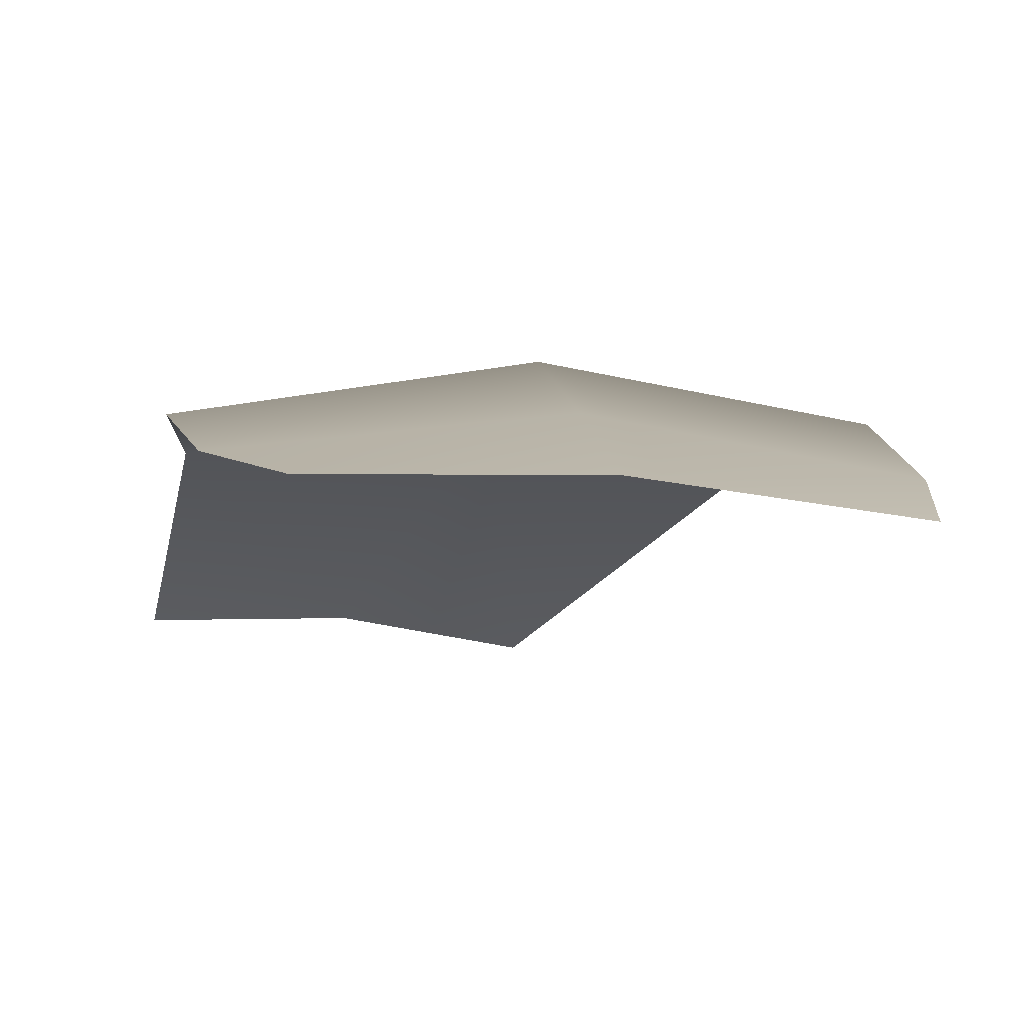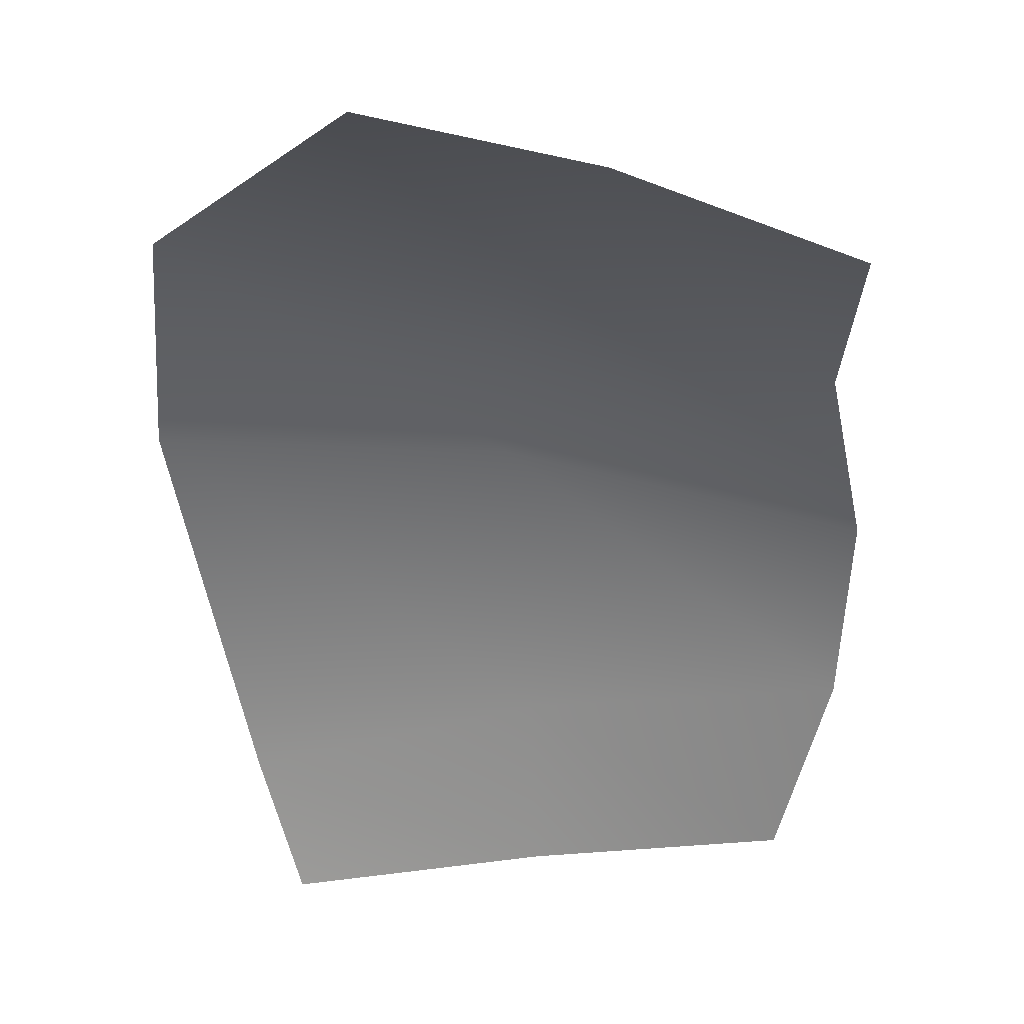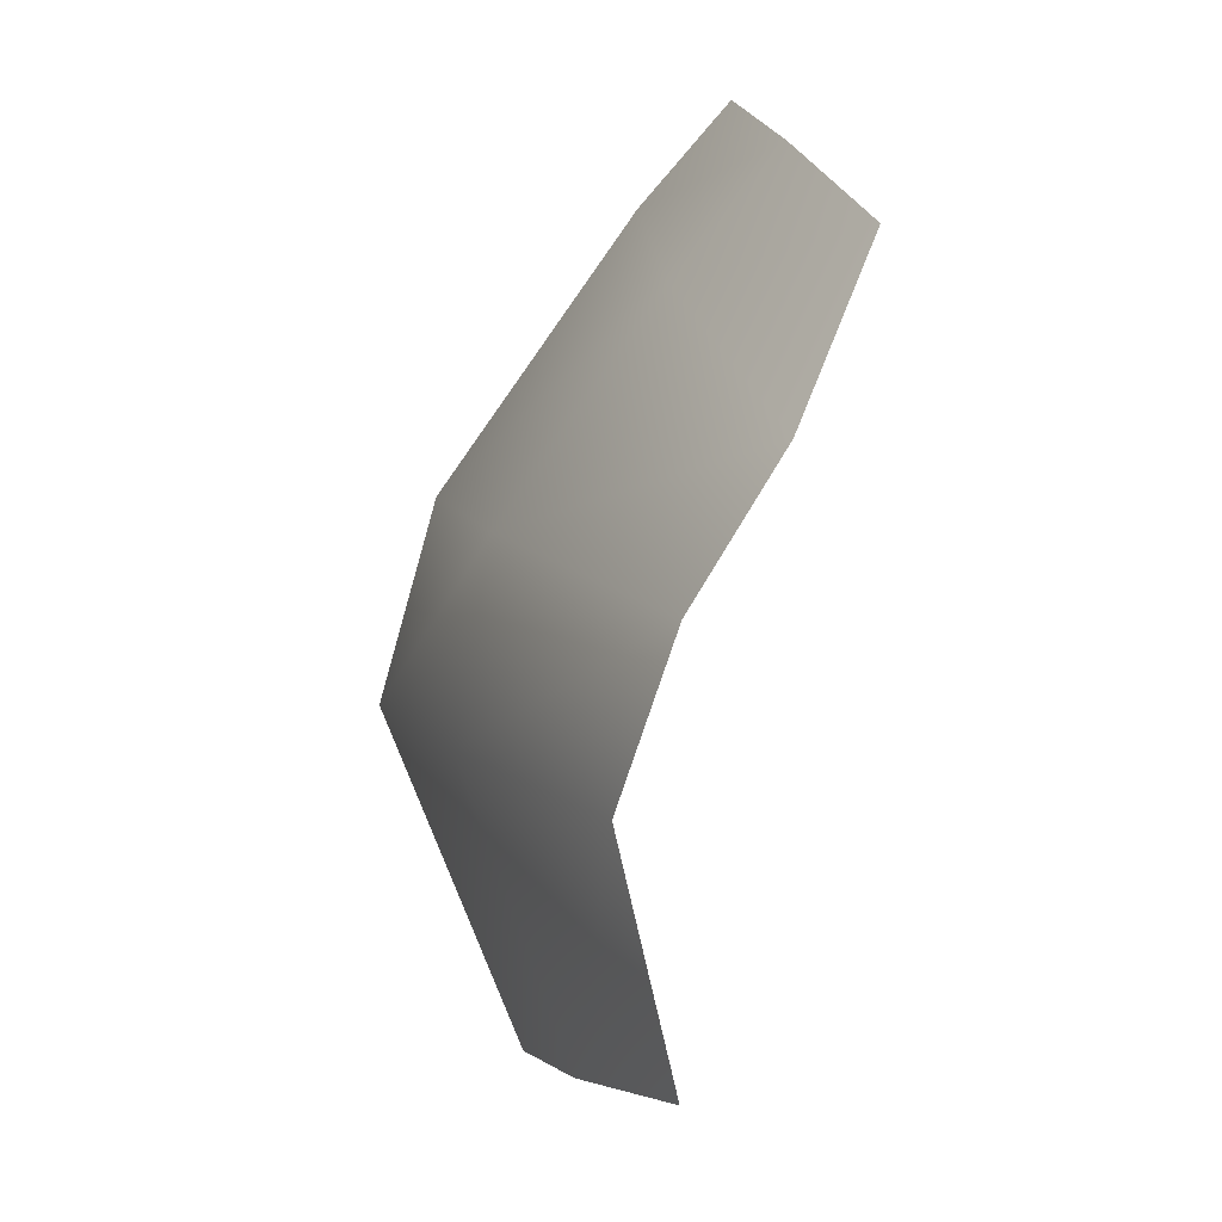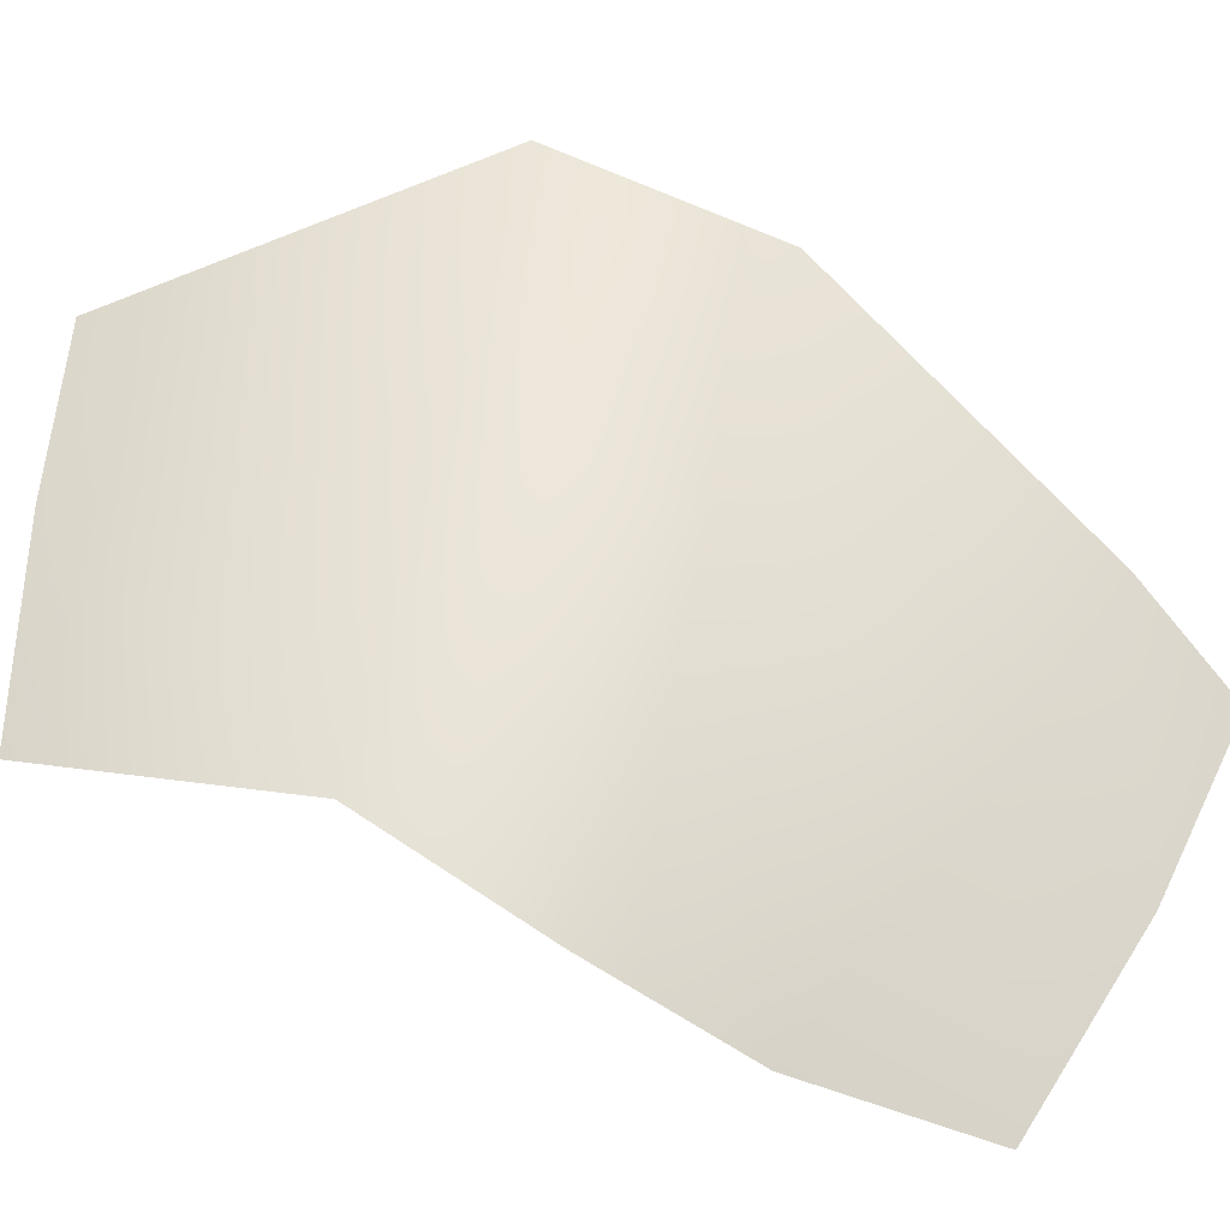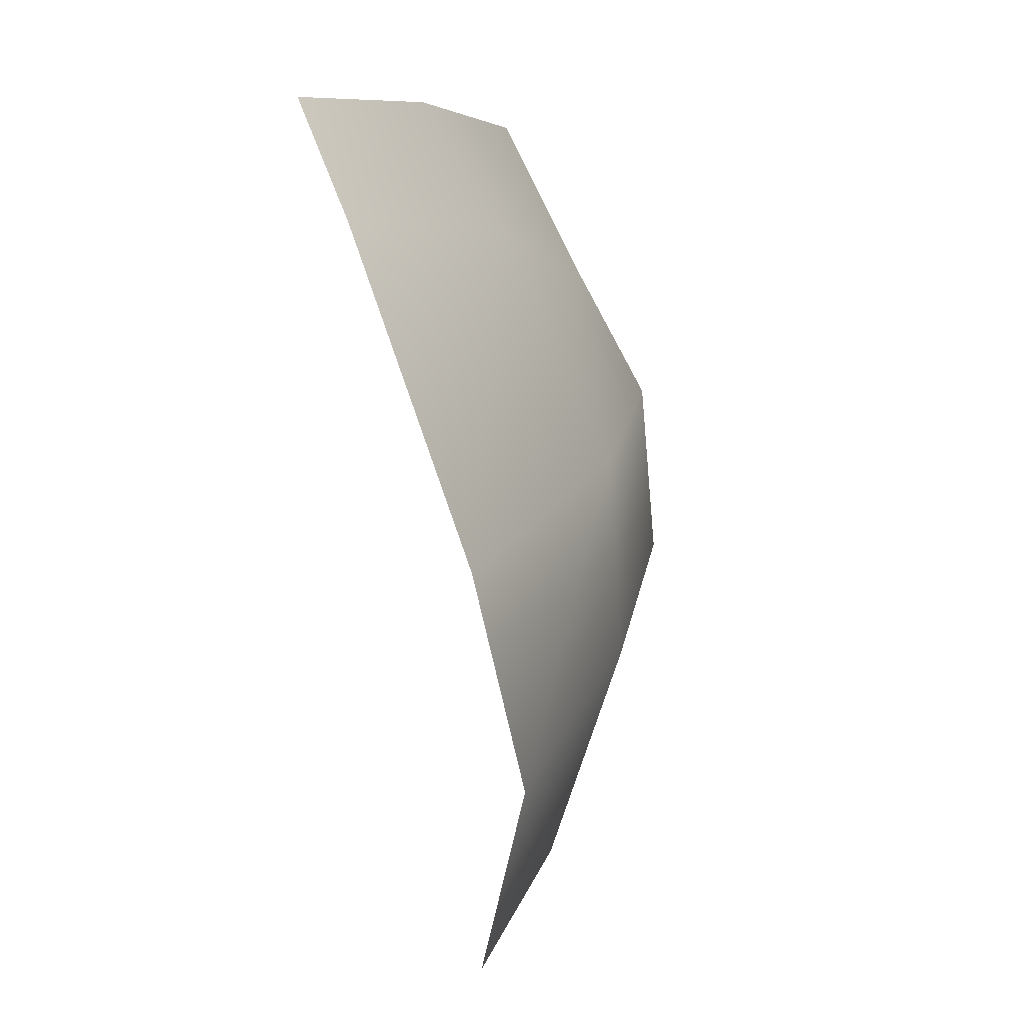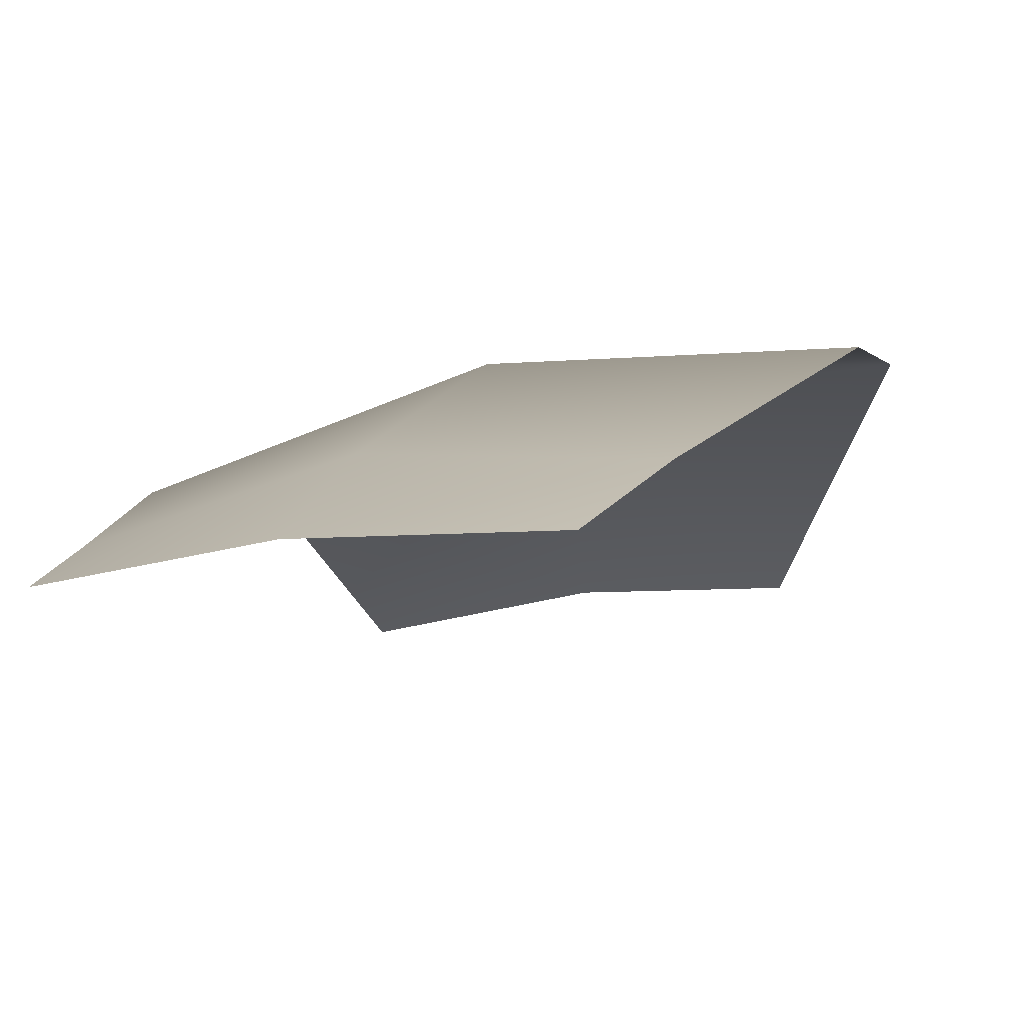
<metadata>
{"format":"obj","ext":"obj","renderer":"f3d","projection":"perspective","resolution":1024,"background":"white","views":[{"elev":-21.6,"azim":159.3,"up":"+Z"},{"elev":-31.4,"azim":-7.0,"up":"+Z"},{"elev":8.2,"azim":75.1,"up":"+Y"},{"elev":47.7,"azim":102.4,"up":"+Z"},{"elev":23.1,"azim":-65.8,"up":"+Y"},{"elev":-16.7,"azim":-167.3,"up":"+Z"}]}
</metadata>
<code>
g CurvedPlane
v -0.374 -1.782 -0.1847
v 0.6818 -0.4798 -0.05994
v 0.5215 -1.61 -0.3615
v -0.5886 -0.4588 0.2559
v -1.238 -1.941 -0.1715
v 0.9328 0.2664 -0.2403
v -1.877 -0.4984 0.3348
v -0.4425 0.4276 0.1235
v 0.9521 0.8796 -0.6286
v -1.829 0.4346 0.07575
v -0.2175 1.392 -0.5194
v 0.839 1.607 -0.9767
v -1.342 1.688 -0.7109
v -0.1295 1.928 -0.9628
v -1.122 2.136 -1.056
g CurvedPlane_0
f 3 2 1
f 2 4 1
f 1 4 5
f 2 6 4
f 4 7 5
f 6 8 4
f 4 8 7
f 6 9 8
f 8 10 7
f 9 11 8
f 8 11 10
f 9 12 11
f 11 13 10
f 12 14 11
f 11 14 13
f 14 15 13

</code>
